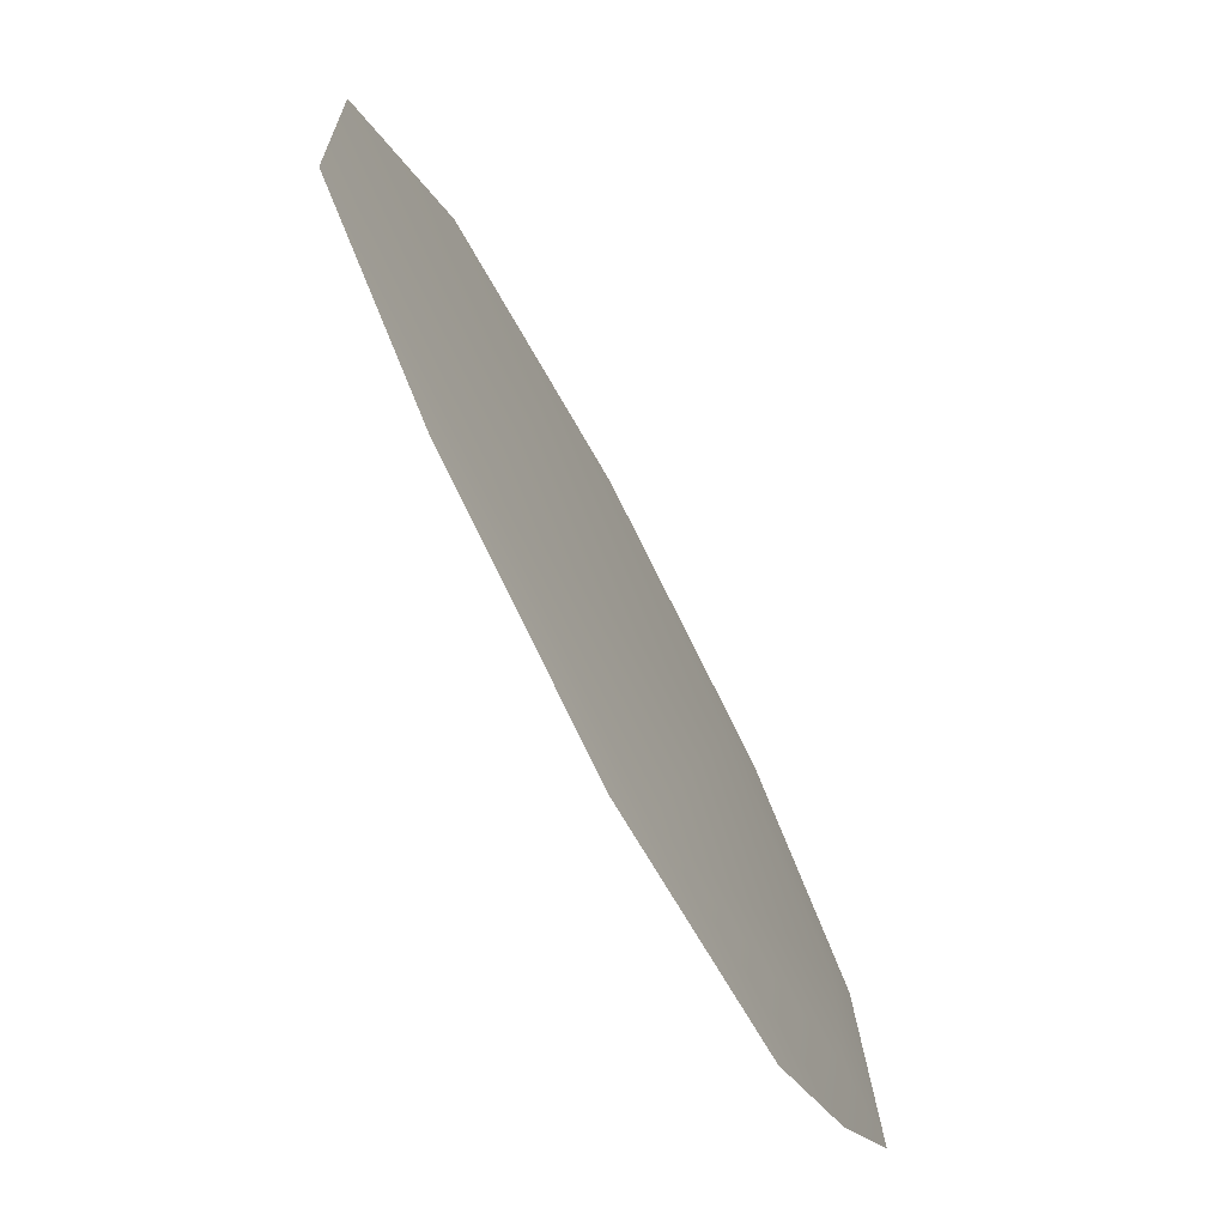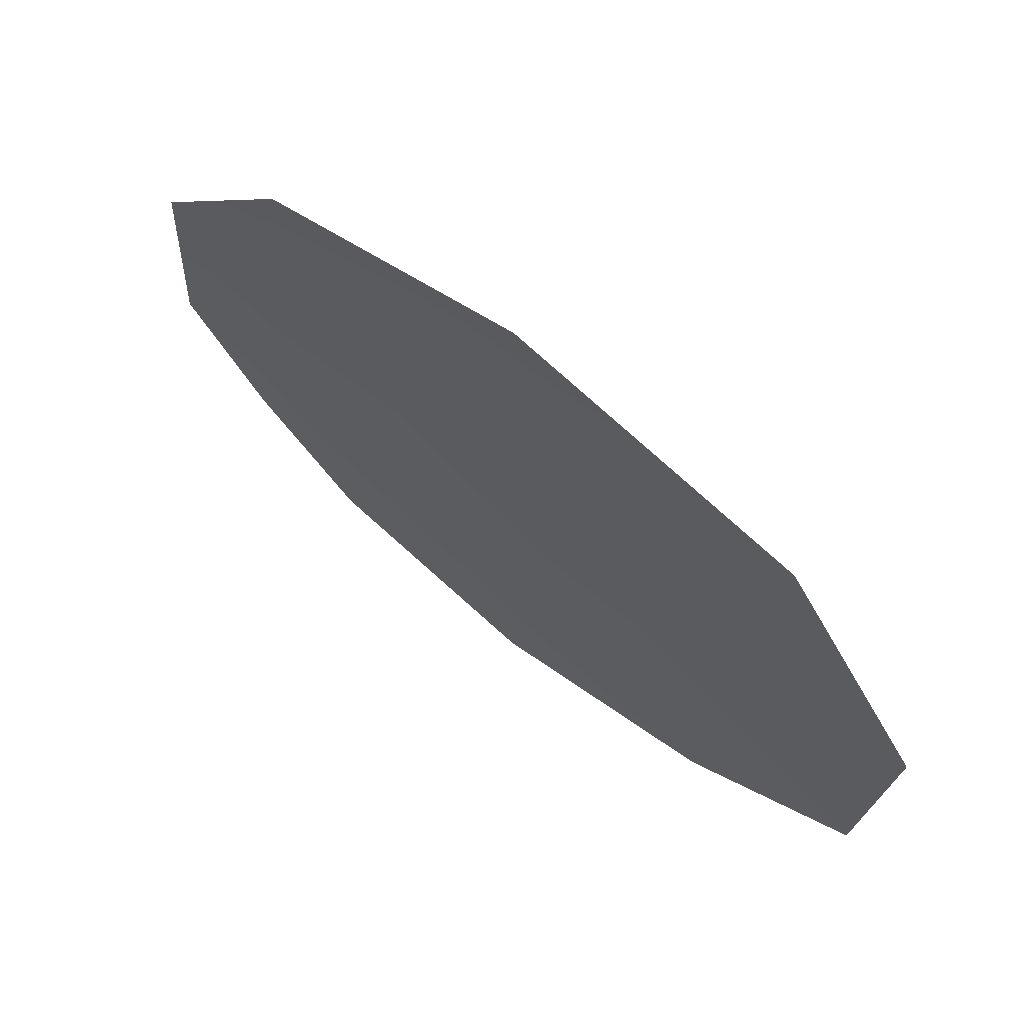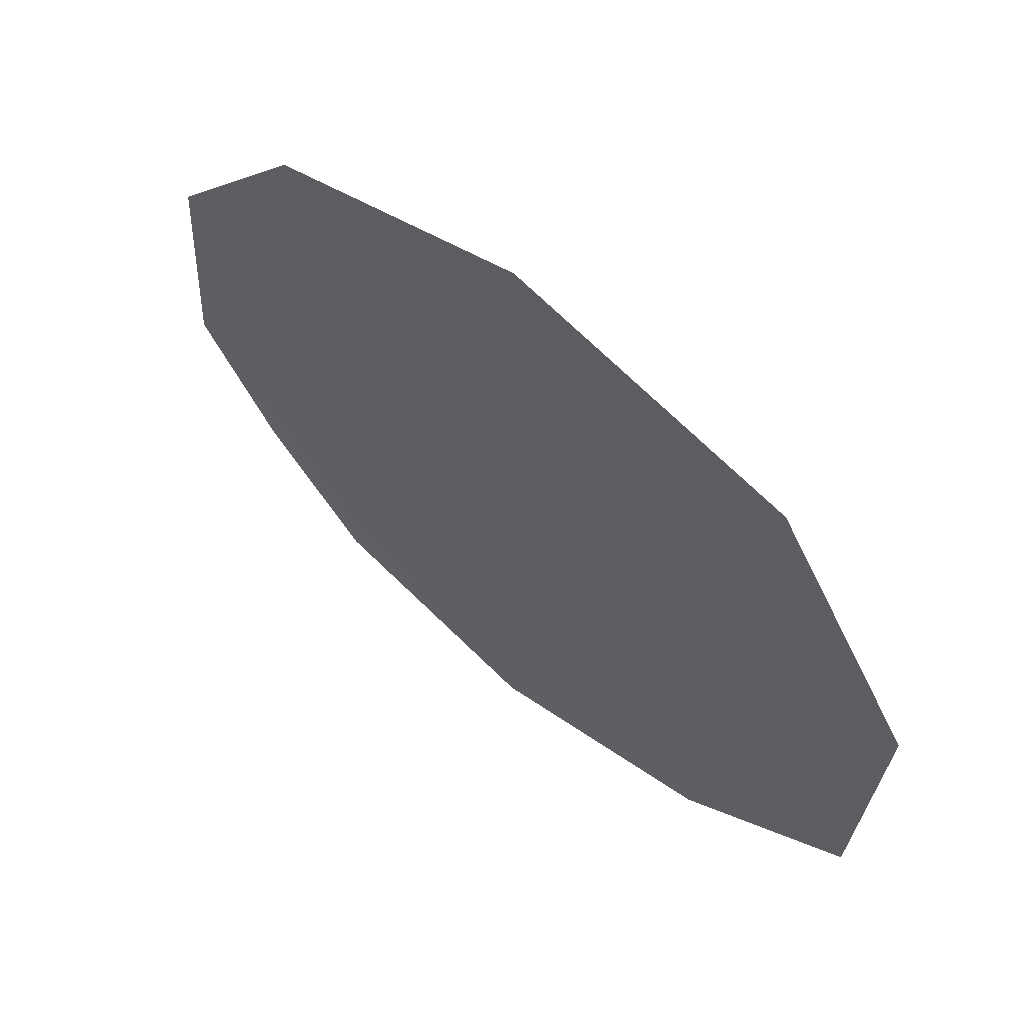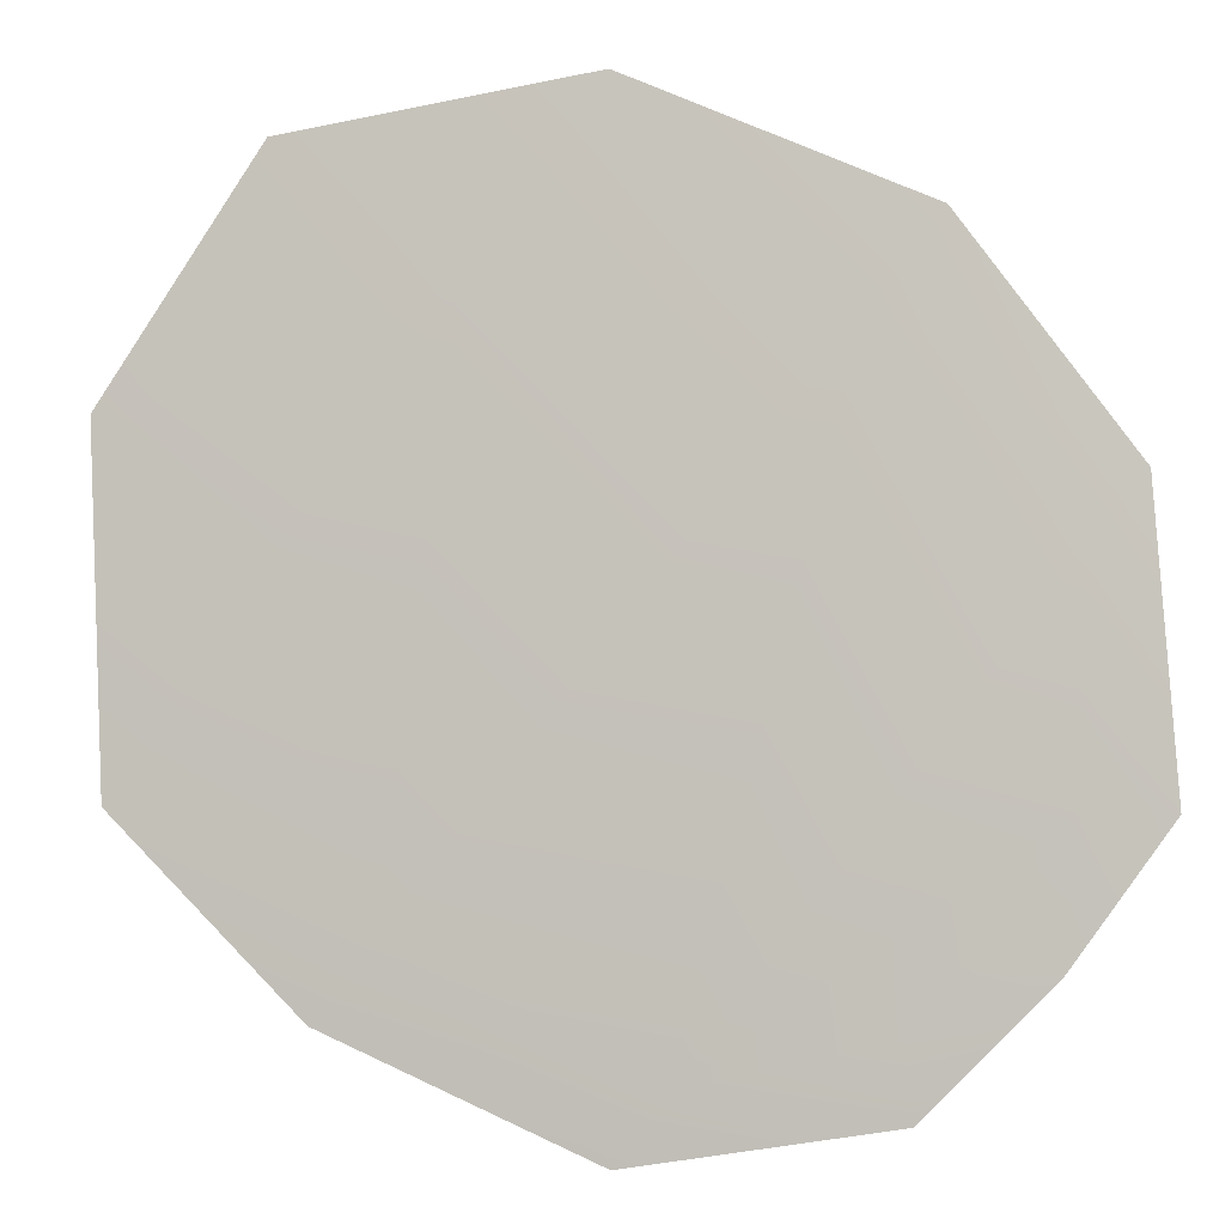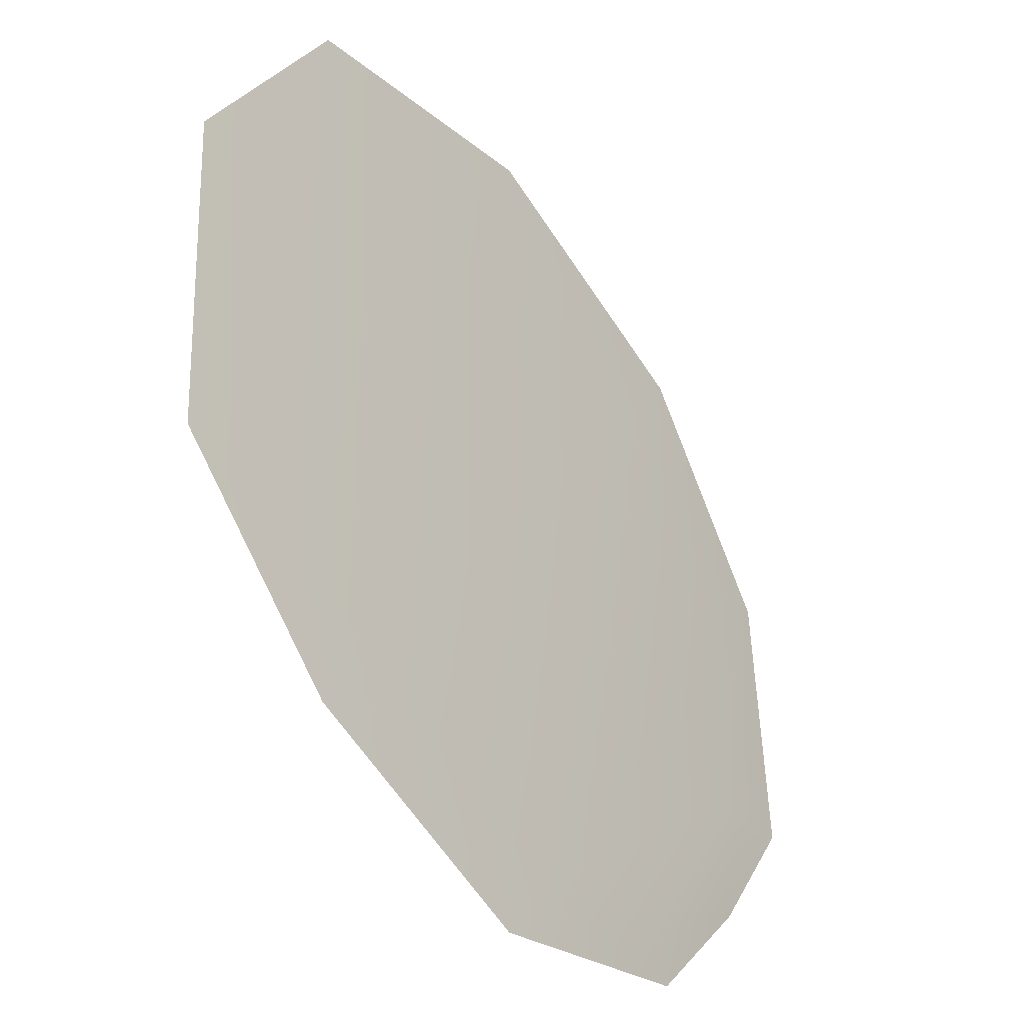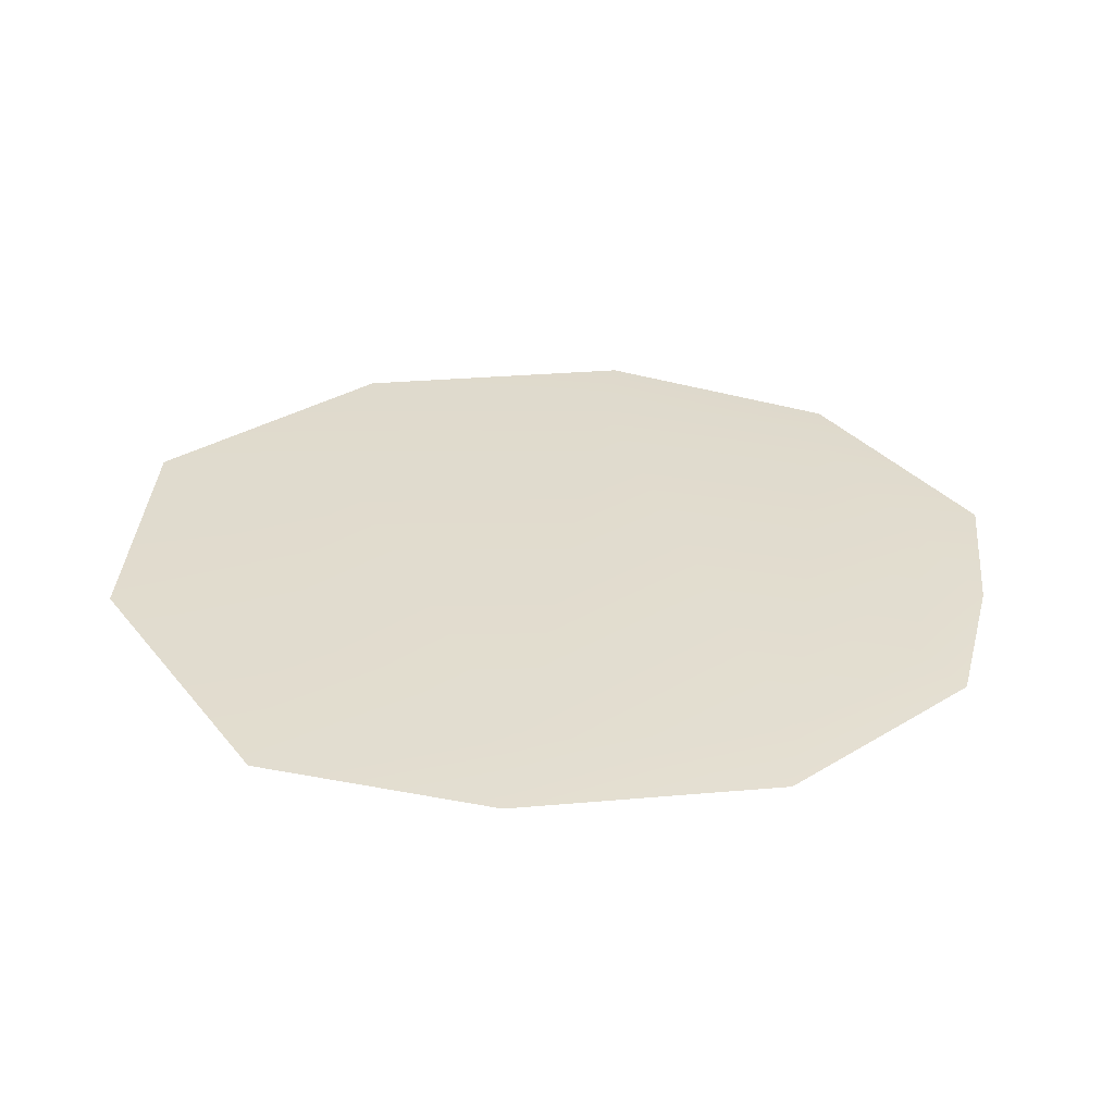
<metadata>
{"format":"obj","ext":"obj","renderer":"f3d","projection":"perspective","resolution":1024,"background":"white","views":[{"elev":-74.0,"azim":-61.0,"up":"+Y"},{"elev":70.9,"azim":-139.5,"up":"+Y"},{"elev":64.0,"azim":-137.3,"up":"+Y"},{"elev":-3.9,"azim":11.8,"up":"+Y"},{"elev":-35.4,"azim":-52.6,"up":"+Y"},{"elev":34.2,"azim":-30.3,"up":"+Z"}]}
</metadata>
<code>
o polygon336
v 2407 -4376 -2101
v 2567 -4154 -2099
v 2425 -4154 -2092
v 2443 -3792 -2092
v 1861 -4540 -2092
v 2141 -3442 -2092
v 1435 -4324 -2092
v 1548 -3393 -2092
v 1236 -3828 -2092
v 985.6 -3562 -2100
v 1010 -4142 -2099
v 2532 -3678 -2099
v 2256 -3299 -2099
v 1771 -3083 -2099
v 1257 -3158 -2100
v 1774 -4652 -2099
v 2199 -4584 -2099
v 2188 -4465 -2092
v 1328 -4458 -2099
f 3 2 1
f 4 2 3
f 5 4 3
f 6 4 5
f 7 6 5
f 8 6 7
f 9 8 7
f 10 8 9
f 11 10 9
f 6 13 12
f 14 13 6
f 8 14 6
f 15 14 8
f 10 15 8
f 5 16 7
f 17 16 5
f 18 17 5
f 1 17 18
f 3 1 18
f 7 11 9
f 19 11 7
f 16 19 7
f 4 12 2
f 6 12 4
f 5 3 18

</code>
